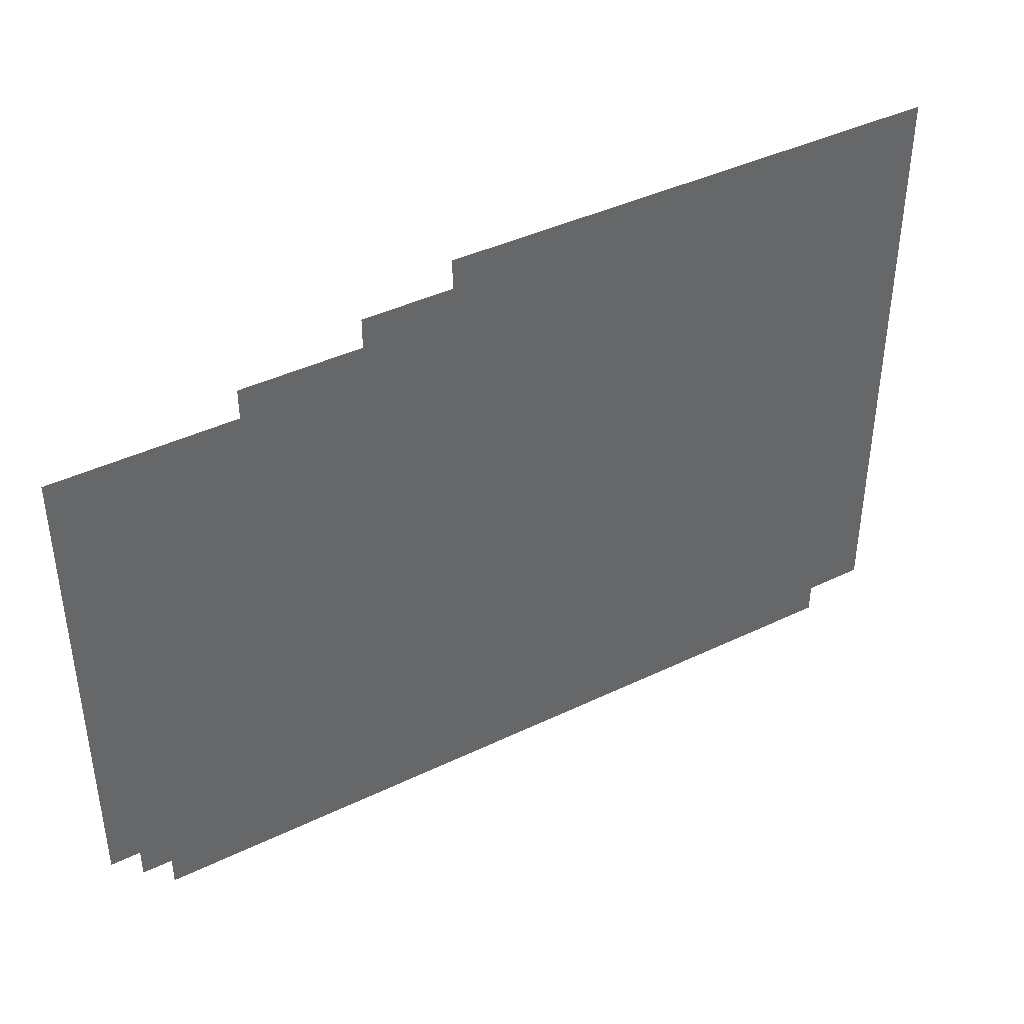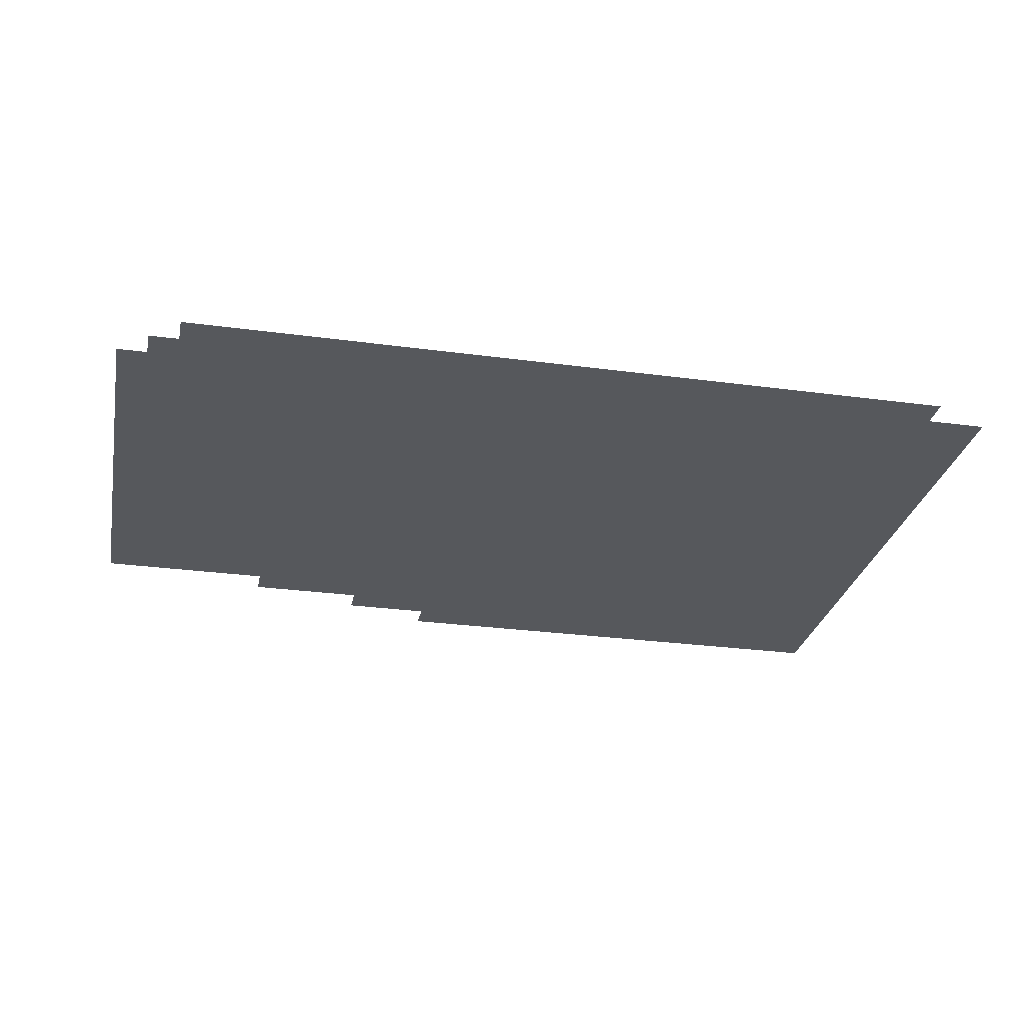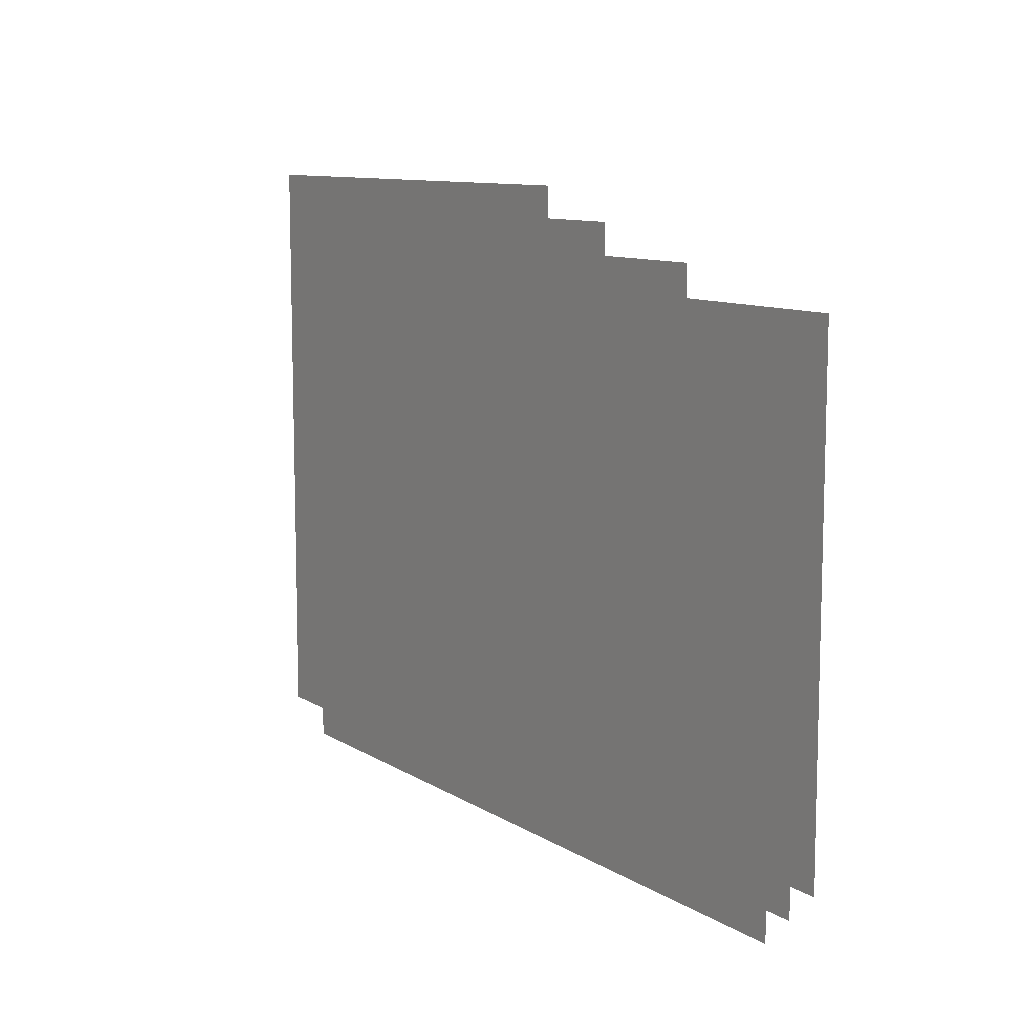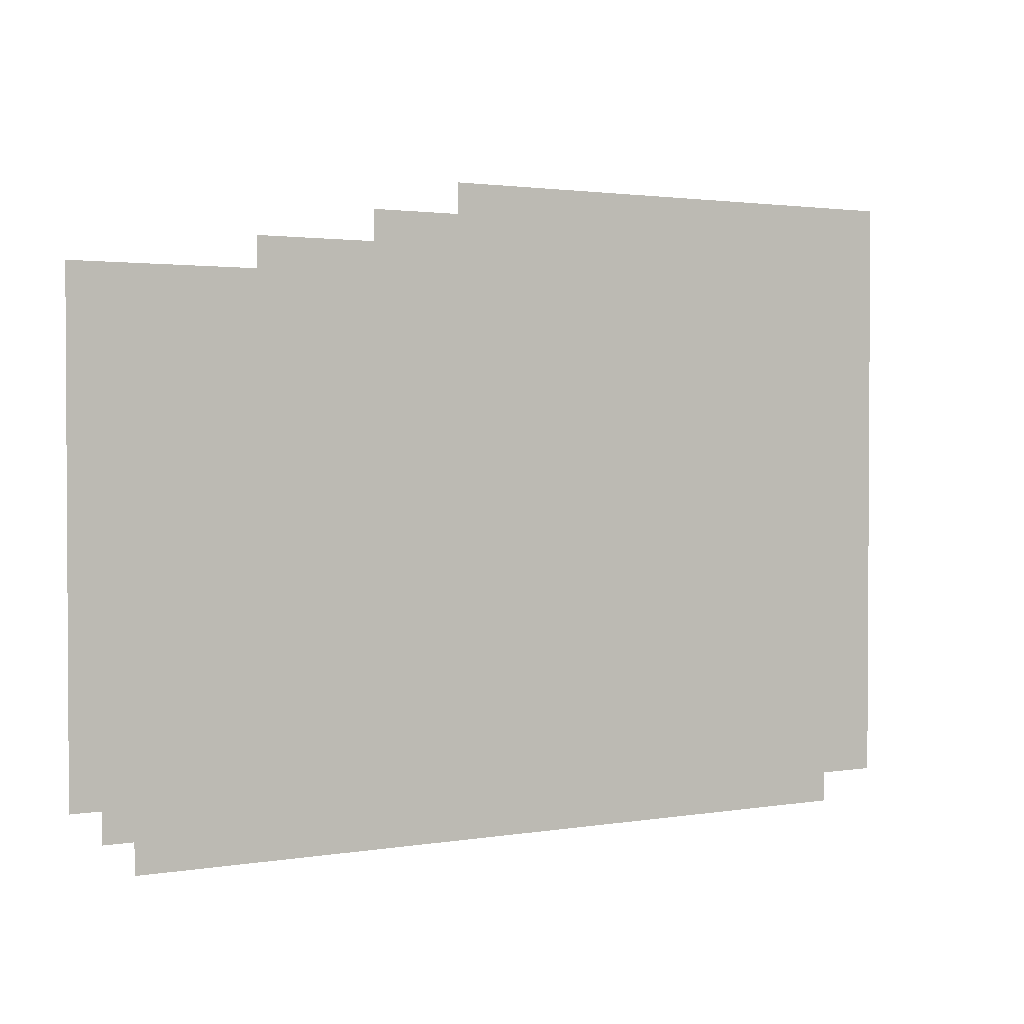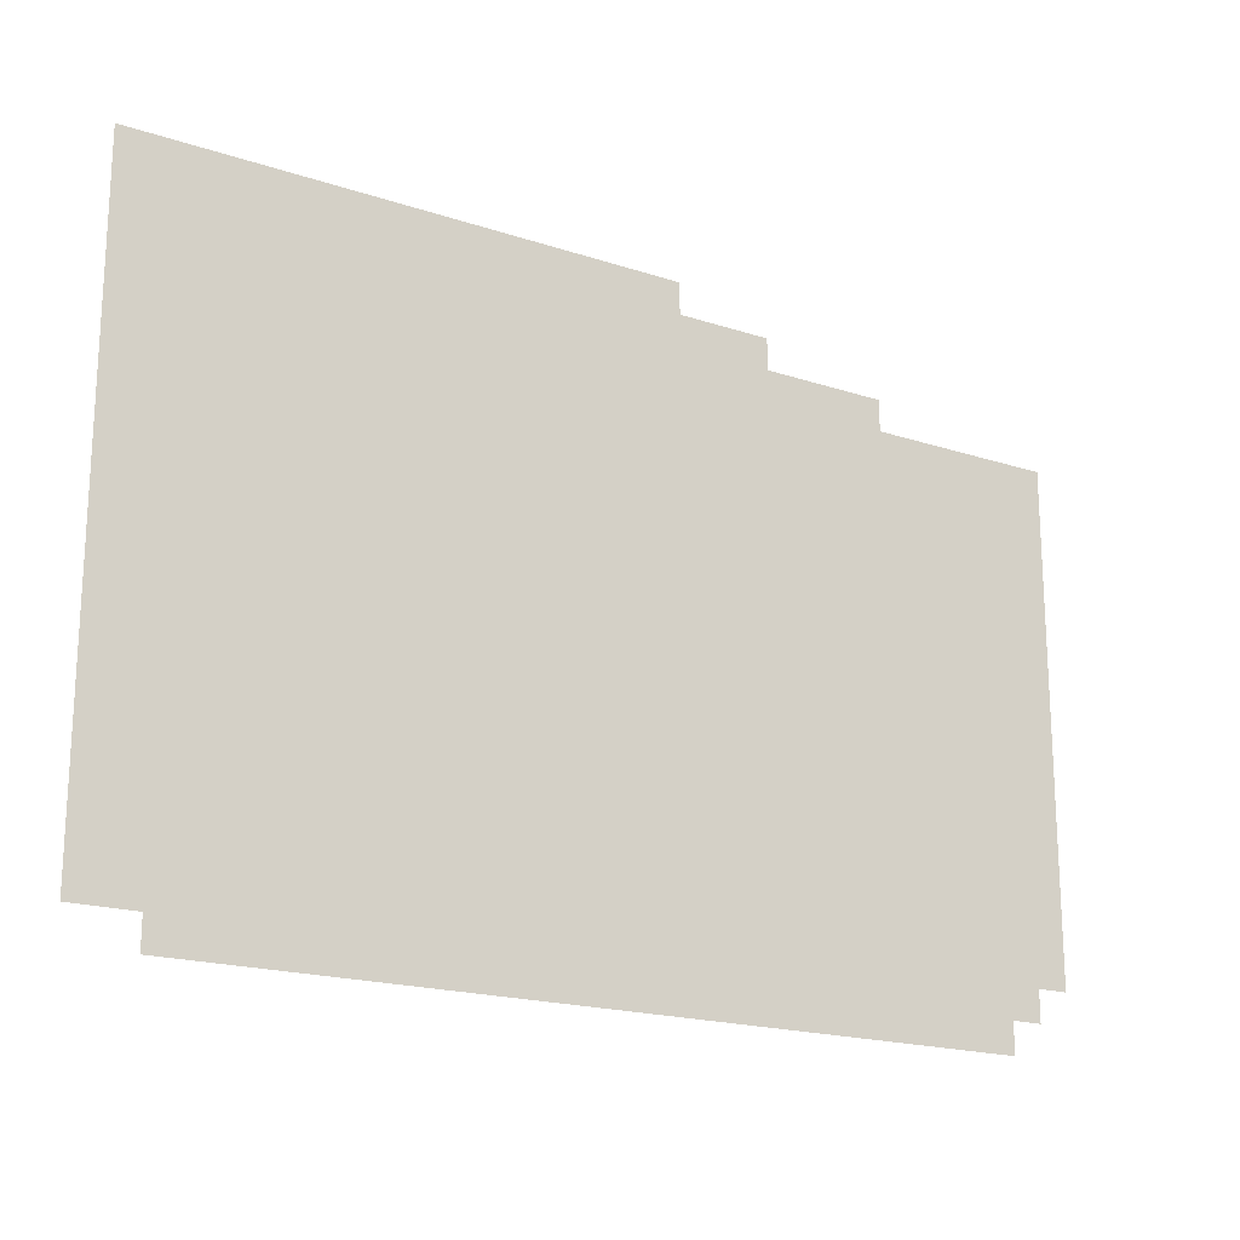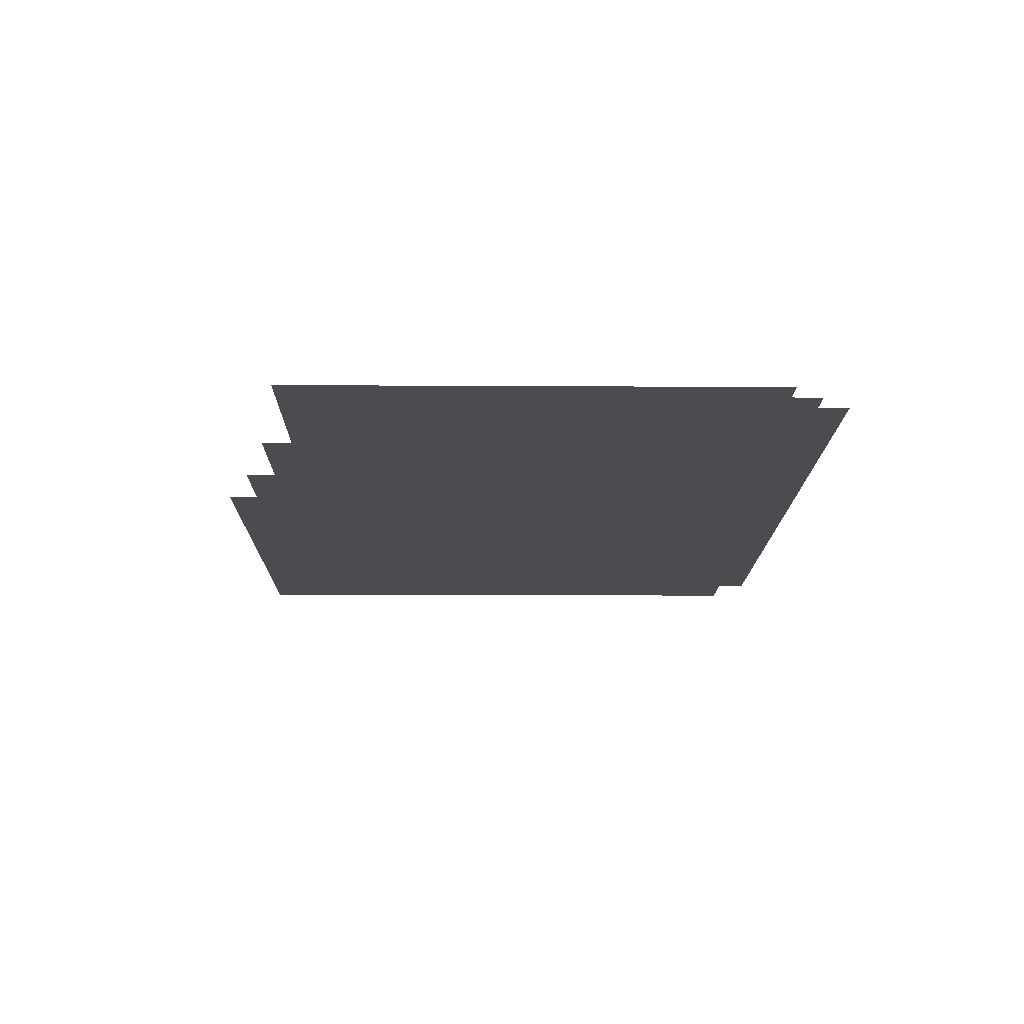
<metadata>
{"format":"obj","ext":"obj","renderer":"f3d","projection":"perspective","resolution":1024,"background":"white","views":[{"elev":41.0,"azim":-30.4,"up":"+Y"},{"elev":-28.3,"azim":-11.5,"up":"+Z"},{"elev":10.1,"azim":-123.5,"up":"+Y"},{"elev":1.9,"azim":-31.3,"up":"+Y"},{"elev":-19.0,"azim":148.0,"up":"+Y"},{"elev":-14.8,"azim":-90.7,"up":"+Z"}]}
</metadata>
<code>
v 0 -176 0
v -256 -176 0
v -256 80 0
v 0 80 0
v -16 -176 0
v -272 -176 0
v -272 80 0
v -16 80 0
v -16 -192 0
v -272 -192 0
v -272 64 0
v -16 64 0
v -32 -192 0
v -288 -192 0
v -288 64 0
v -32 64 0
v -48 -192 0
v -304 -192 0
v -304 64 0
v -48 64 0
v -64 -192 0
v -320 -192 0
v -320 64 0
v -64 64 0
v -80 -208 0
v -336 -208 0
v -336 48 0
v -80 48 0
v -96 -208 0
v -352 -208 0
v -352 48 0
v -96 48 0
v -112 -208 0
v -368 -208 0
v -368 48 0
v -112 48 0
v -128 -208 0
v -384 -208 0
v -384 48 0
v -128 48 0
v 0 -224 0
v -256 -224 0
v -256 32 0
v 0 32 0
v -16 -224 0
v -272 -224 0
v -272 32 0
v -16 32 0
v -32 -224 0
v -288 -224 0
v -288 32 0
v -32 32 0
v -48 -224 0
v -304 -224 0
v -304 32 0
v -48 32 0
v -64 -224 0
v -320 -224 0
v -320 32 0
v -64 32 0
v -80 -224 0
v -336 -224 0
v -336 32 0
v -80 32 0
v -96 -224 0
v -352 -224 0
v -352 32 0
v -96 32 0
v -112 -224 0
v -368 -224 0
v -368 32 0
v -112 32 0
v -128 -224 0
v -384 -224 0
v -384 32 0
v -128 32 0
v -144 -224 0
v -400 -224 0
v -400 32 0
v -144 32 0
v -208 -224 0
v -464 -224 0
v -464 32 0
v -208 32 0
v -224 -224 0
v -480 -224 0
v -480 32 0
v -224 32 0
v 0 -240 0
v -256 -240 0
v -256 16 0
v 0 16 0
v -16 -240 0
v -272 -240 0
v -272 16 0
v -16 16 0
v -32 -240 0
v -288 -240 0
v -288 16 0
v -32 16 0
v -48 -240 0
v -304 -240 0
v -304 16 0
v -48 16 0
v -80 -240 0
v -336 -240 0
v -336 16 0
v -80 16 0
v -96 -240 0
v -352 -240 0
v -352 16 0
v -96 16 0
v -144 -240 0
v -400 -240 0
v -400 16 0
v -144 16 0
v -160 -240 0
v -416 -240 0
v -416 16 0
v -160 16 0
v -192 -240 0
v -448 -240 0
v -448 16 0
v -192 16 0
v -208 -240 0
v -464 -240 0
v -464 16 0
v -208 16 0
v -32 -256 0
v -288 -256 0
v -288 0 0
v -32 0 0
v -48 -256 0
v -304 -256 0
v -304 0 0
v -48 0 0
v -64 -256 0
v -320 -256 0
v -320 0 0
v -64 0 0
v -80 -256 0
v -336 -256 0
v -336 0 0
v -80 0 0
v -96 -256 0
v -352 -256 0
v -352 0 0
v -96 0 0
v -112 -256 0
v -368 -256 0
v -368 0 0
v -112 0 0
v -128 -256 0
v -384 -256 0
v -384 0 0
v -128 0 0
v -144 -256 0
v -400 -256 0
v -400 0 0
v -144 0 0
v -160 -256 0
v -416 -256 0
v -416 0 0
v -160 0 0
v -176 -256 0
v -432 -256 0
v -432 0 0
v -176 0 0
v -192 -256 0
v -448 -256 0
v -448 0 0
v -192 0 0
g Chapter1_mesh_0092
f 1 2 3 4
f 5 6 7 8
f 9 10 11 12
f 13 14 15 16
f 17 18 19 20
f 21 22 23 24
f 25 26 27 28
f 29 30 31 32
f 33 34 35 36
f 37 38 39 40
f 41 42 43 44
f 45 46 47 48
f 49 50 51 52
f 53 54 55 56
f 57 58 59 60
f 61 62 63 64
f 65 66 67 68
f 69 70 71 72
f 73 74 75 76
f 77 78 79 80
f 81 82 83 84
f 85 86 87 88
f 89 90 91 92
f 93 94 95 96
f 97 98 99 100
f 101 102 103 104
f 105 106 107 108
f 109 110 111 112
f 113 114 115 116
f 117 118 119 120
f 121 122 123 124
f 125 126 127 128
f 129 130 131 132
f 133 134 135 136
f 137 138 139 140
f 141 142 143 144
f 145 146 147 148
f 149 150 151 152
f 153 154 155 156
f 157 158 159 160
f 161 162 163 164
f 165 166 167 168
f 169 170 171 172

</code>
